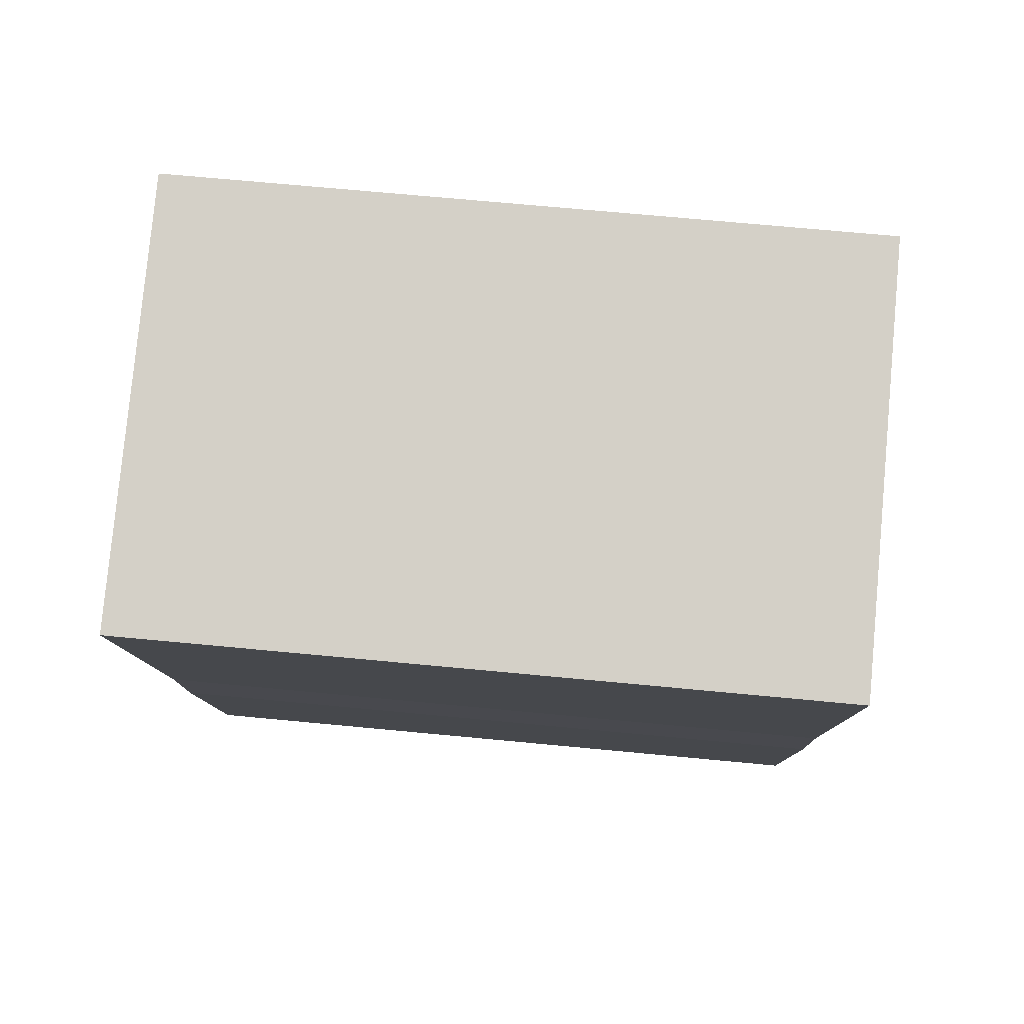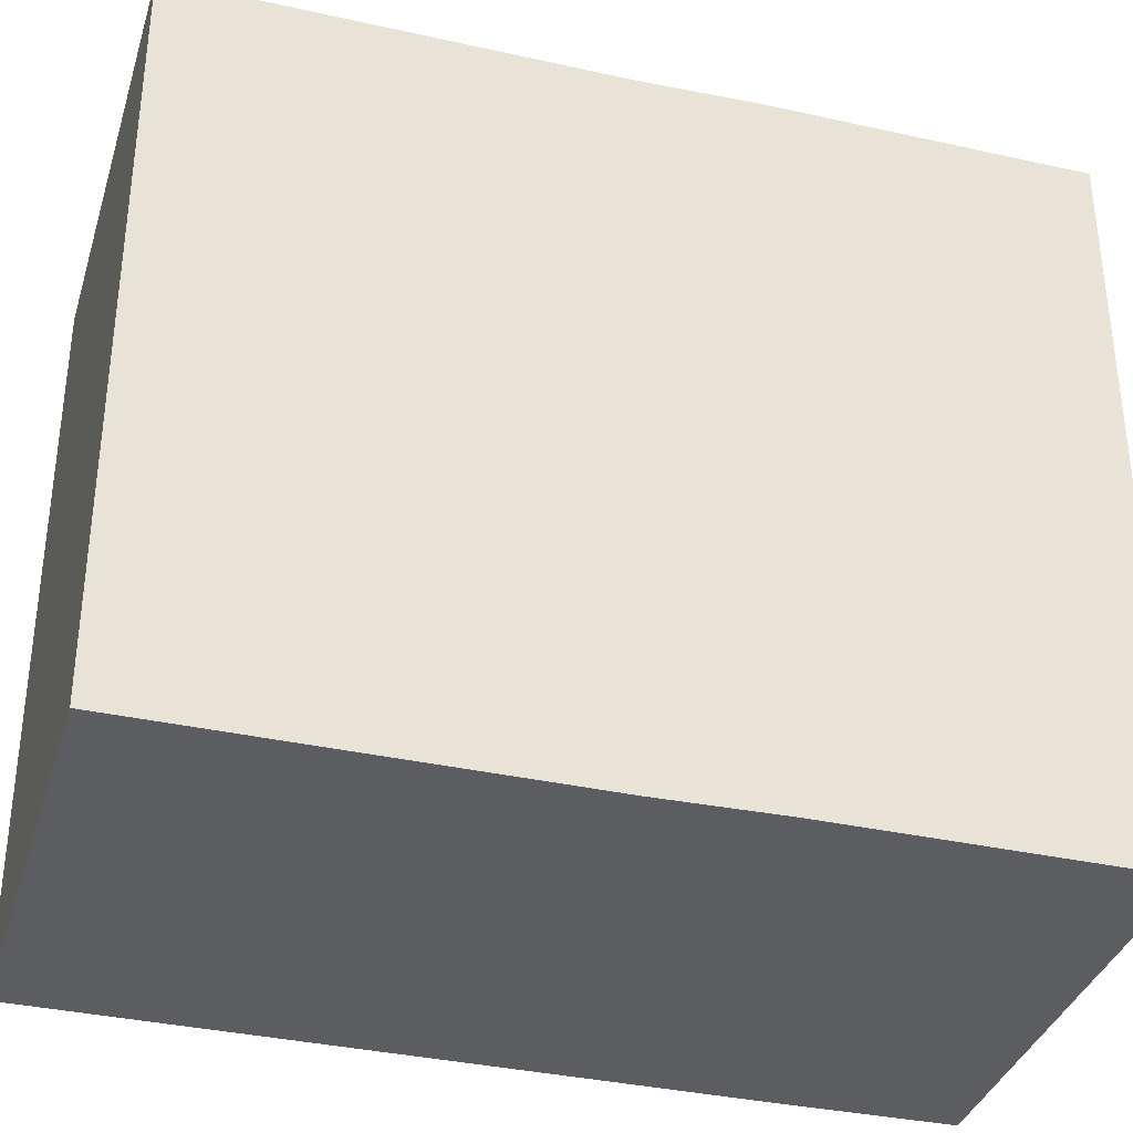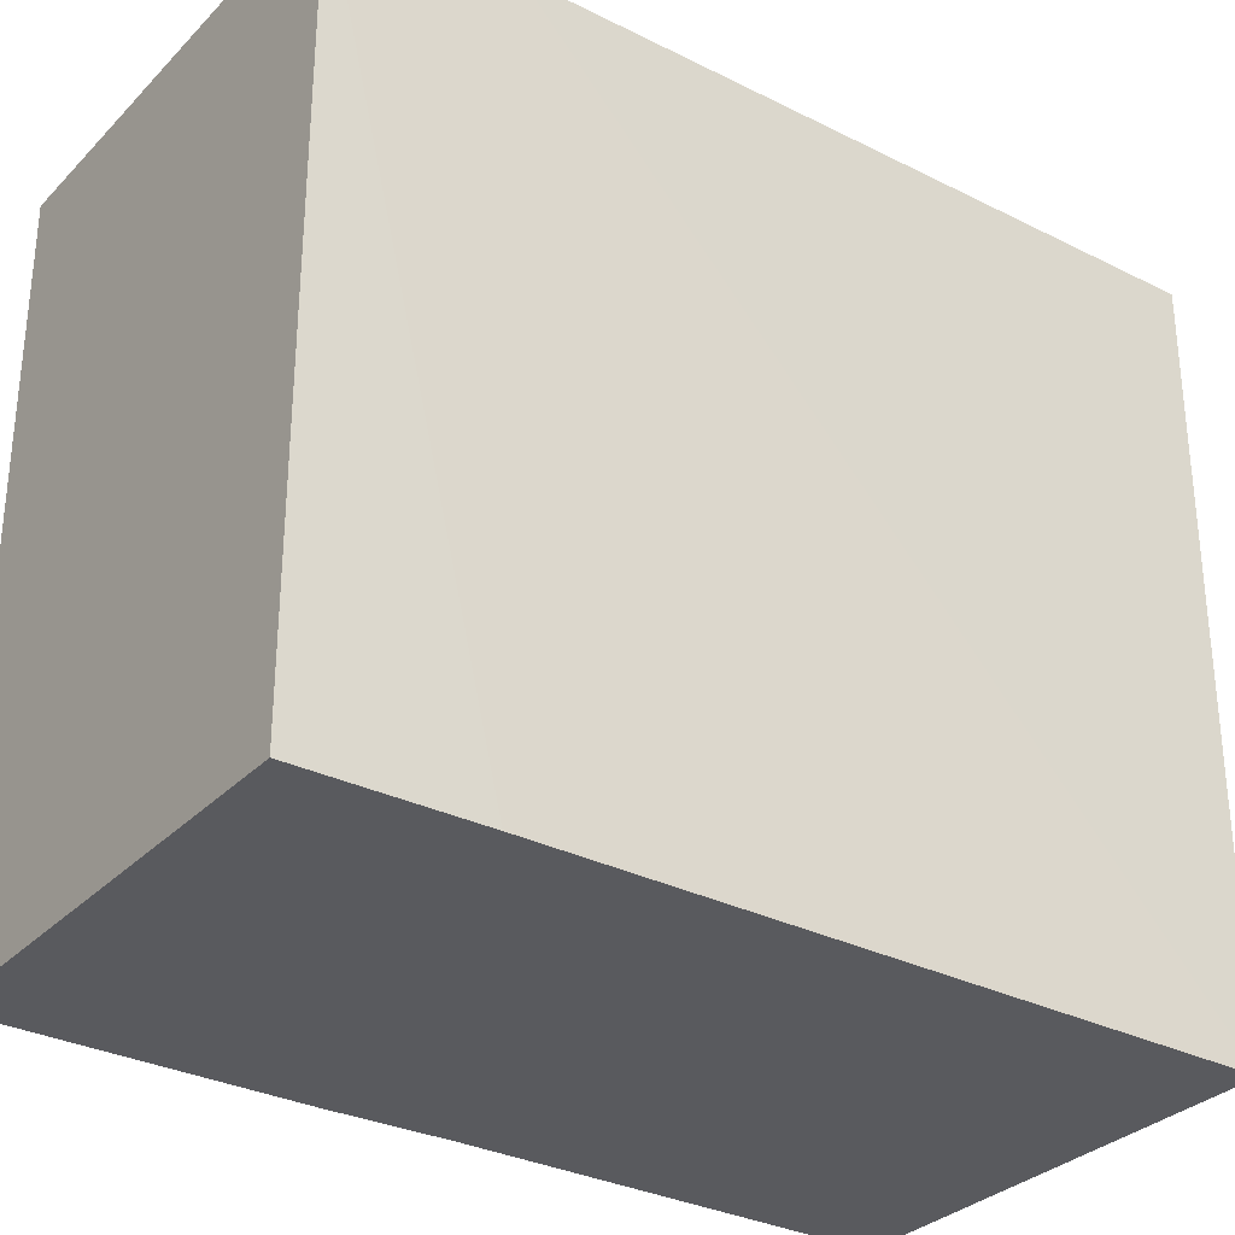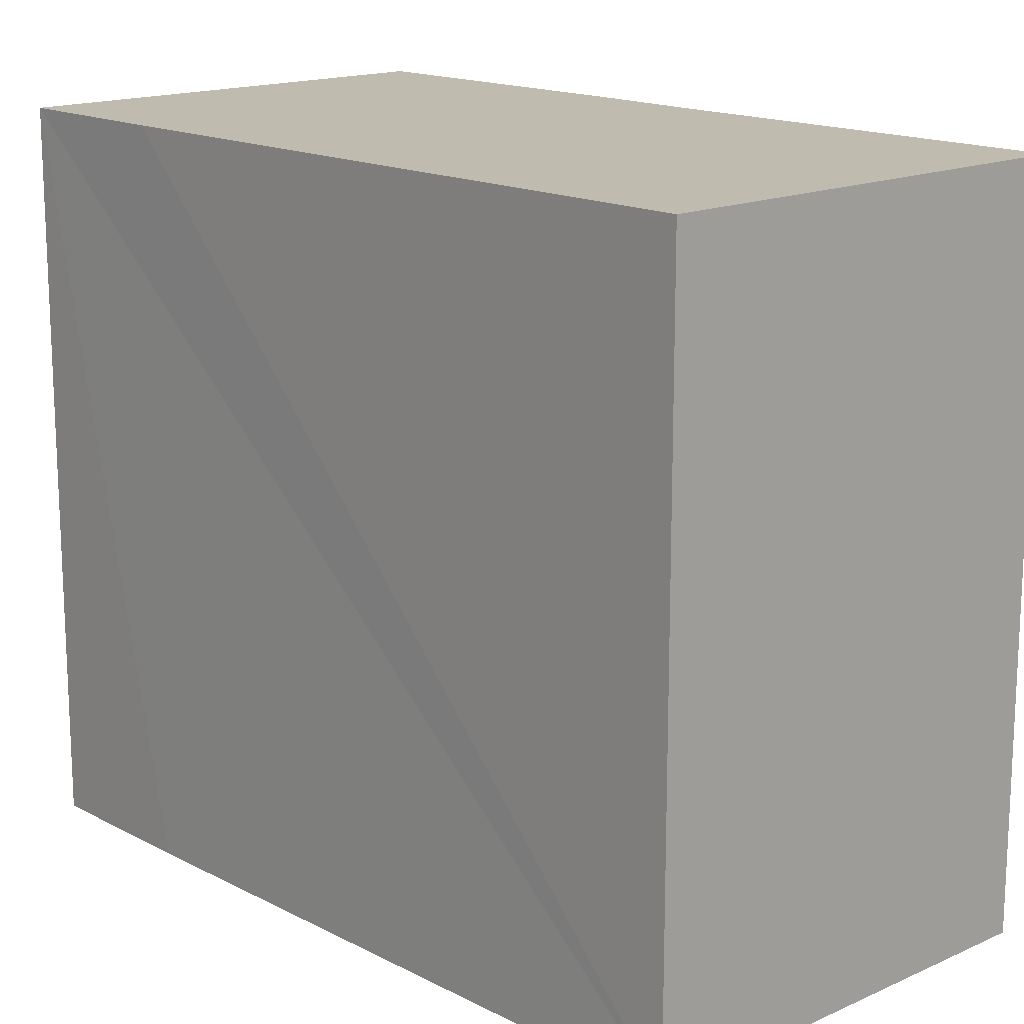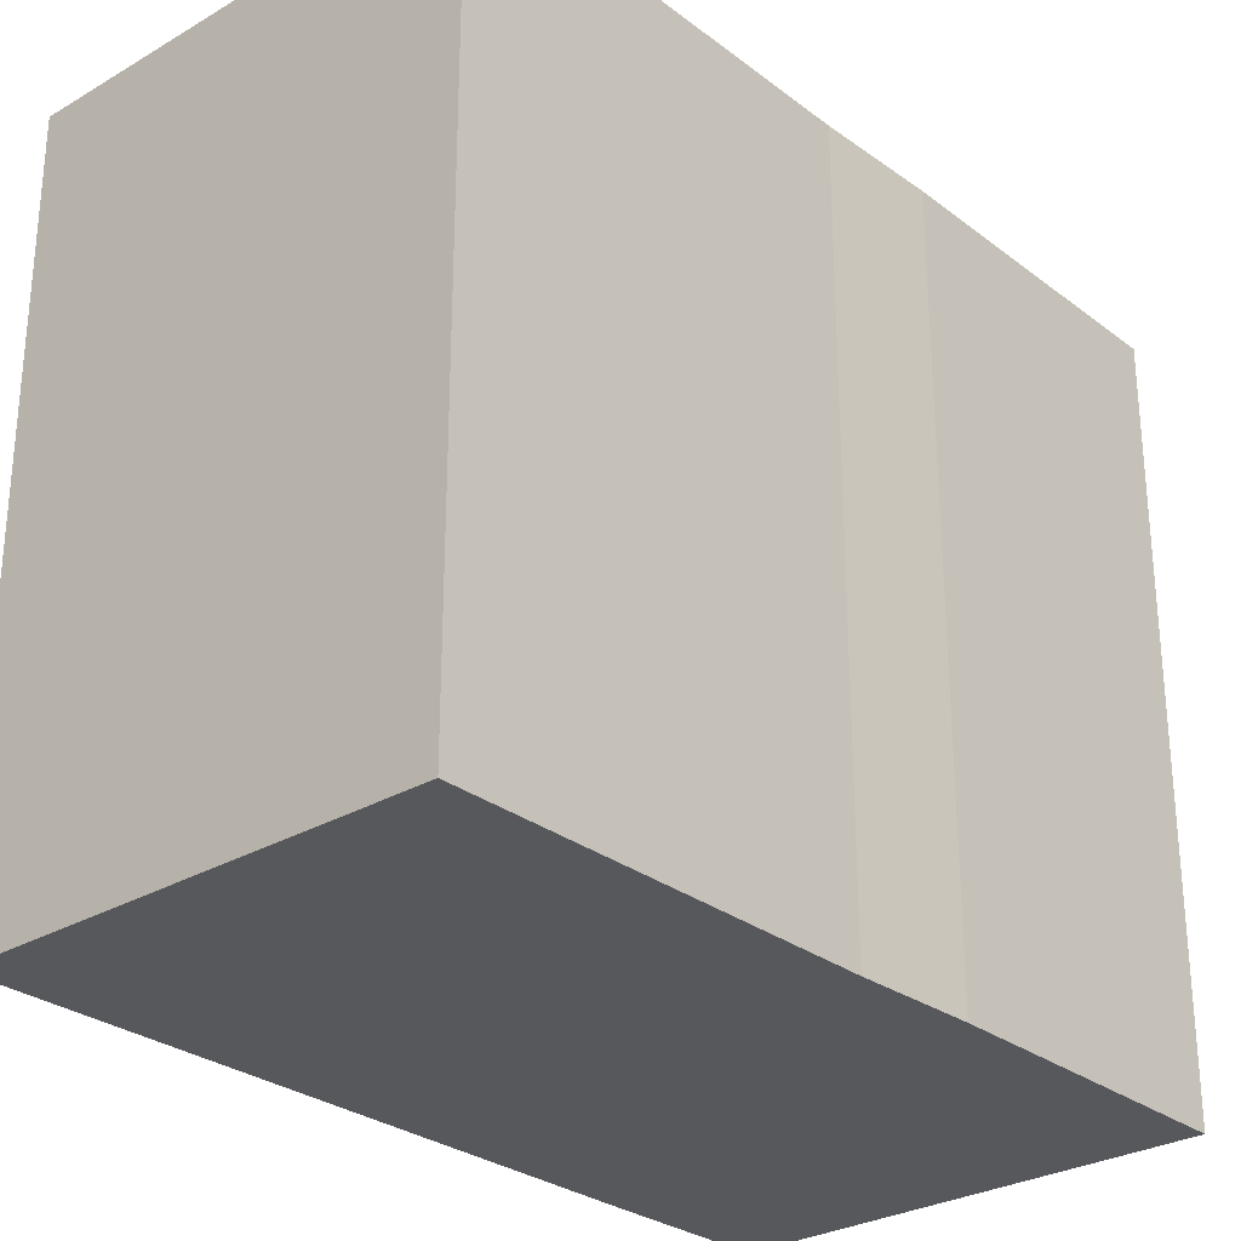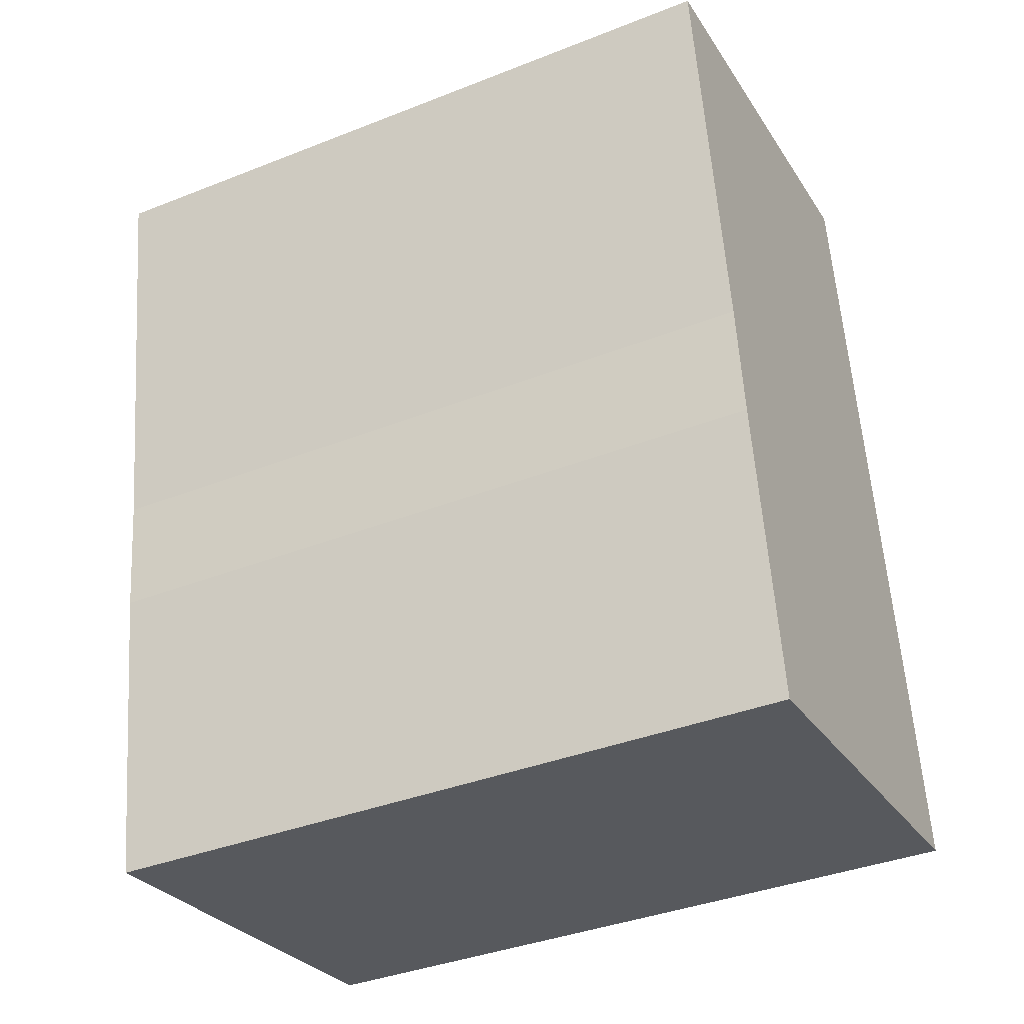
<metadata>
{"format":"obj","ext":"obj","renderer":"f3d","projection":"perspective","resolution":1024,"background":"white","views":[{"elev":70.8,"azim":95.4,"up":"+Z"},{"elev":-35.6,"azim":82.7,"up":"+Y"},{"elev":-31.2,"azim":-116.6,"up":"+Y"},{"elev":15.9,"azim":-34.0,"up":"+Y"},{"elev":-28.5,"azim":50.4,"up":"+Y"},{"elev":-38.0,"azim":116.6,"up":"+Z"}]}
</metadata>
<code>
v  13.7 19.2 9.433
v  3.514 19.2 22.21
v  15.46 19.2 20.33
v  13.3 19.2 6.294
v  11.98 19.2 -1.867
v  0.654 19.2 4.461
v  0 19.2 1.175e-15
v  3.514 -1.36e-15 22.21
v  15.46 -1.245e-15 20.33
v  13.7 -5.776e-16 9.433
v  13.3 -3.854e-16 6.294
v  11.98 1.143e-16 -1.867
v  0 0 0
v  0.654 -2.732e-16 4.461
g defaultobject
f 1 2 3
f 2 1 4
f 2 4 5
f 2 5 6
f 6 5 7
f 8 3 2
f 3 8 9
f 9 1 3
f 1 9 10
f 10 4 1
f 4 10 11
f 11 5 4
f 5 11 12
f 12 7 5
f 7 12 13
f 6 8 2
f 8 6 7
f 8 7 14
f 14 7 13
f 8 10 9
f 10 8 14
f 10 14 11
f 11 14 12
f 12 14 13

</code>
